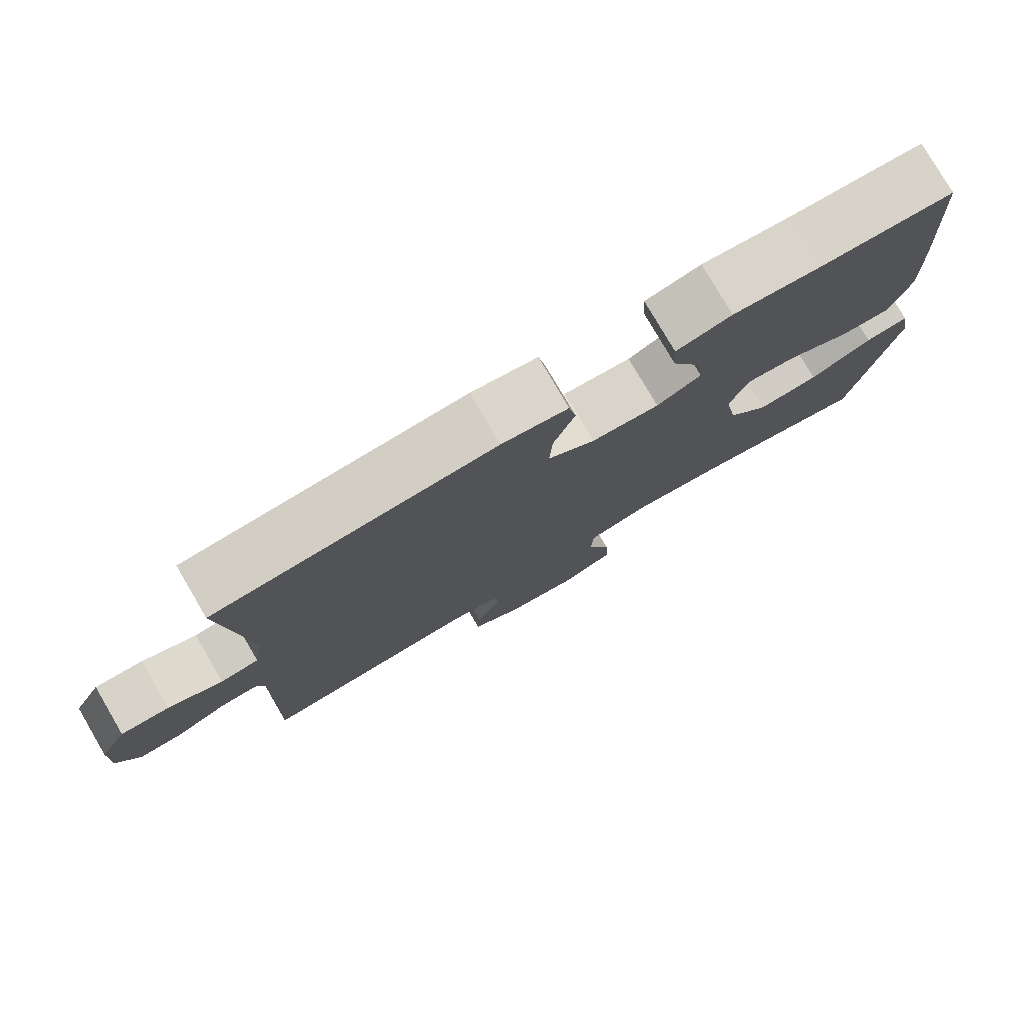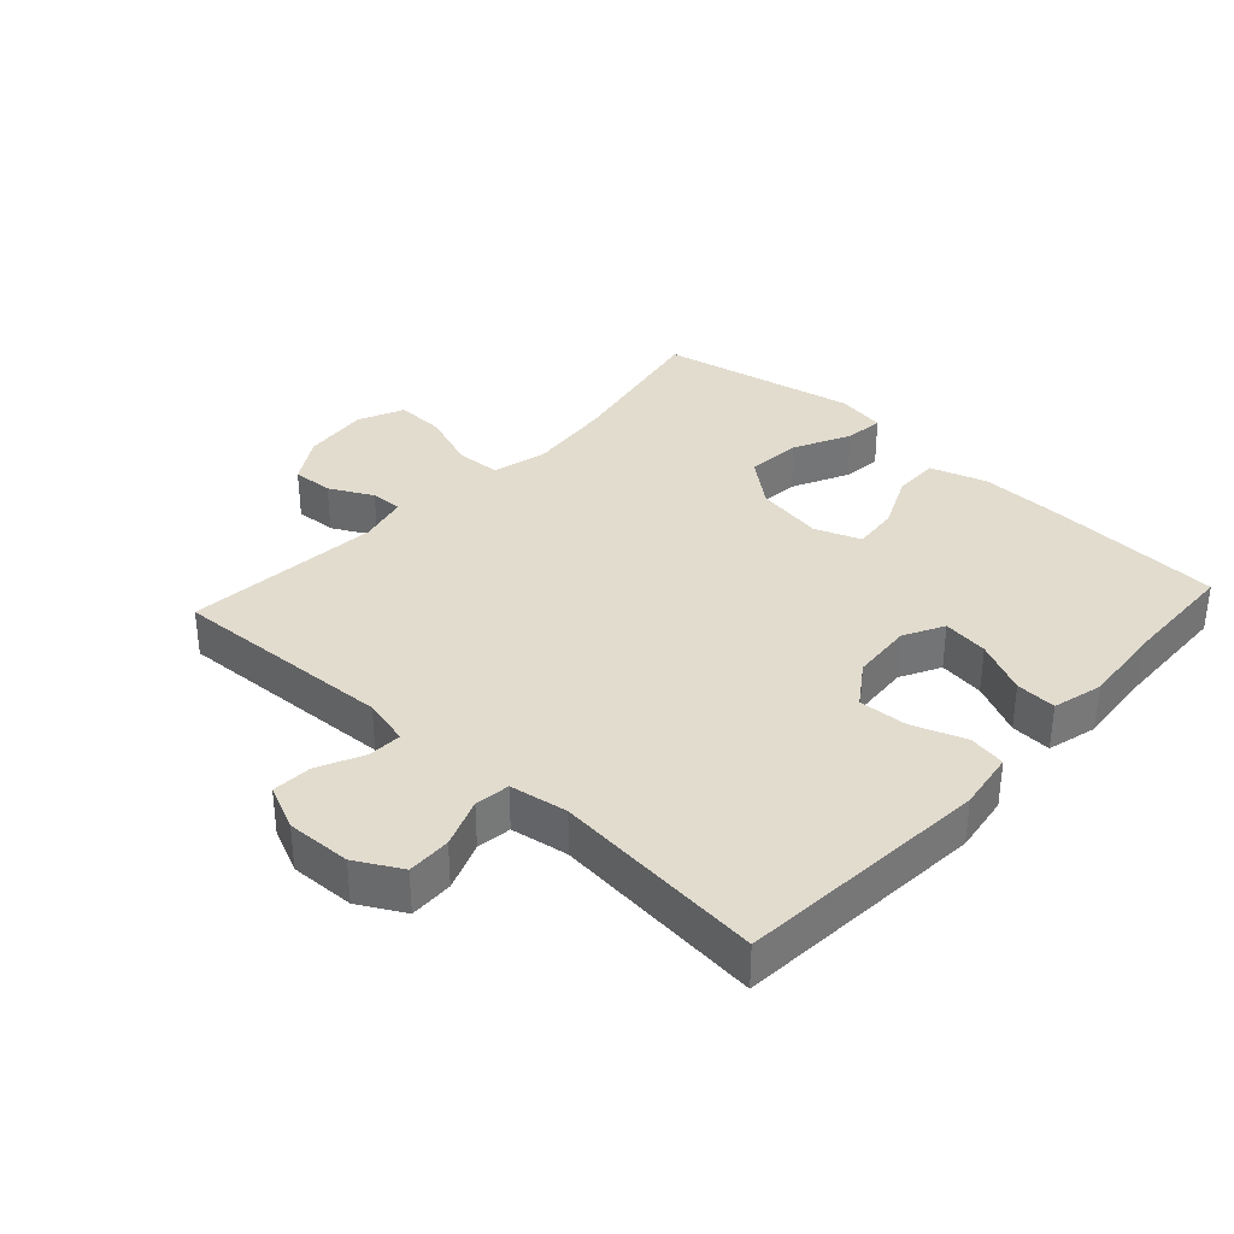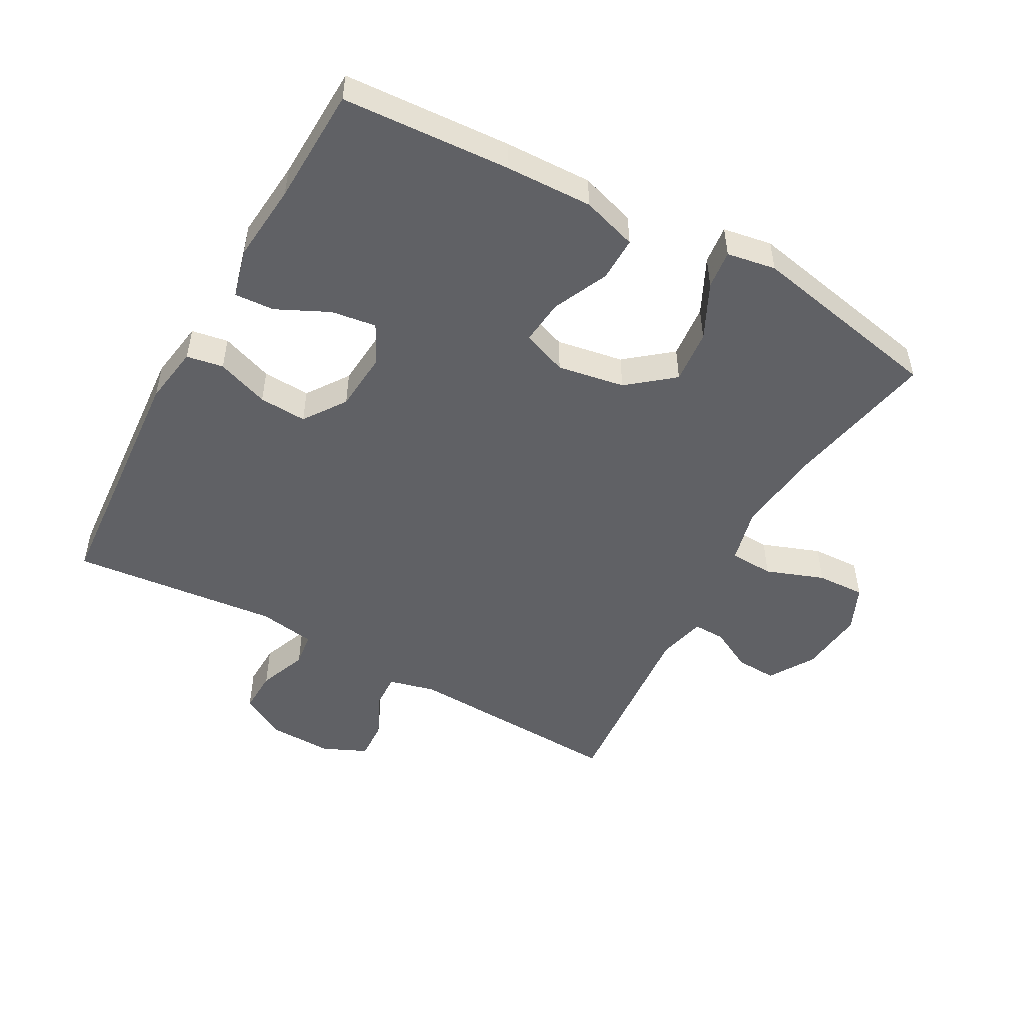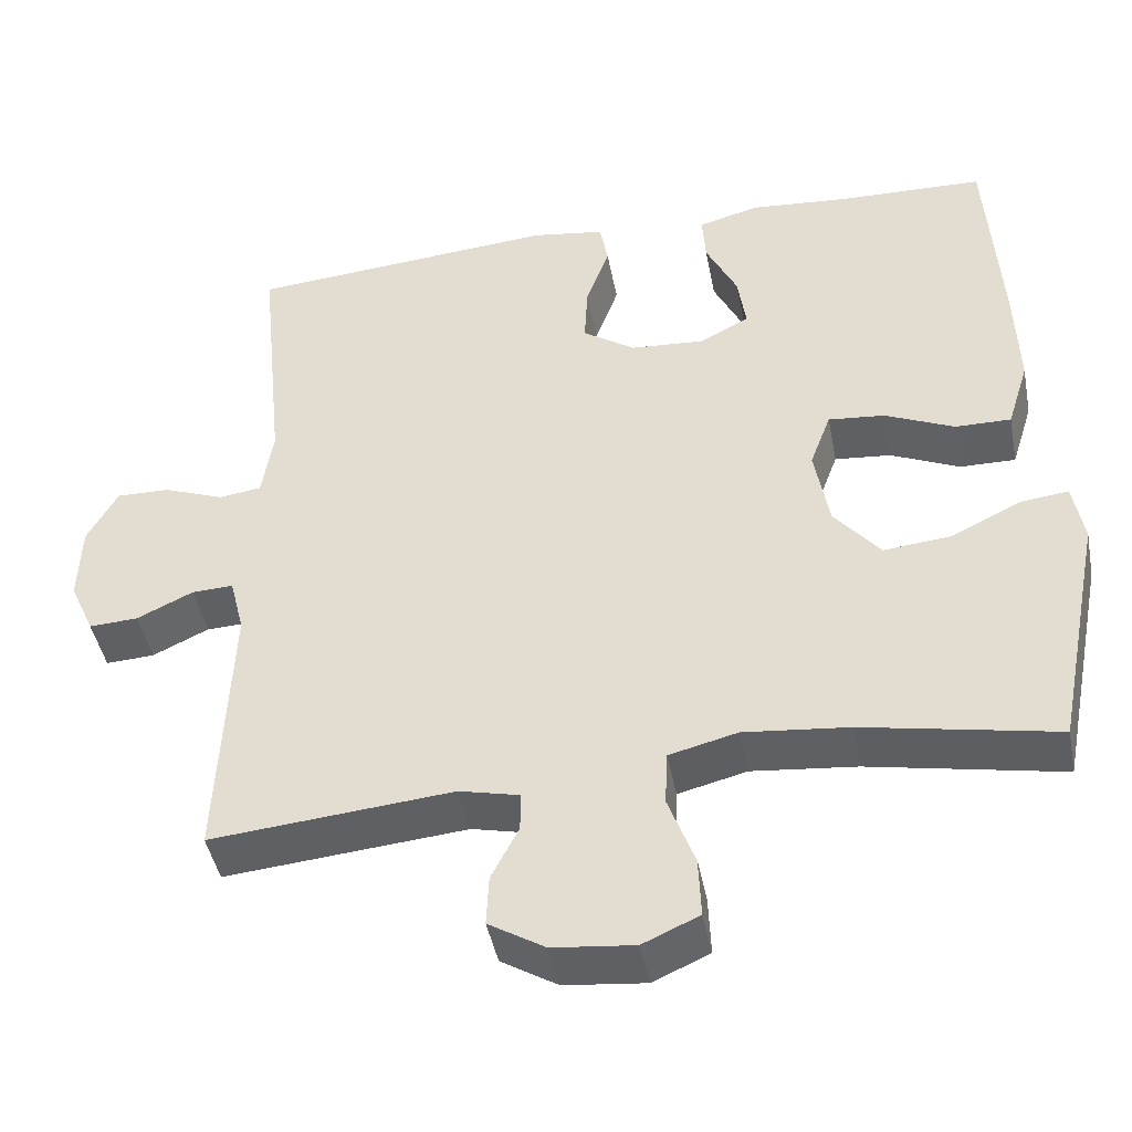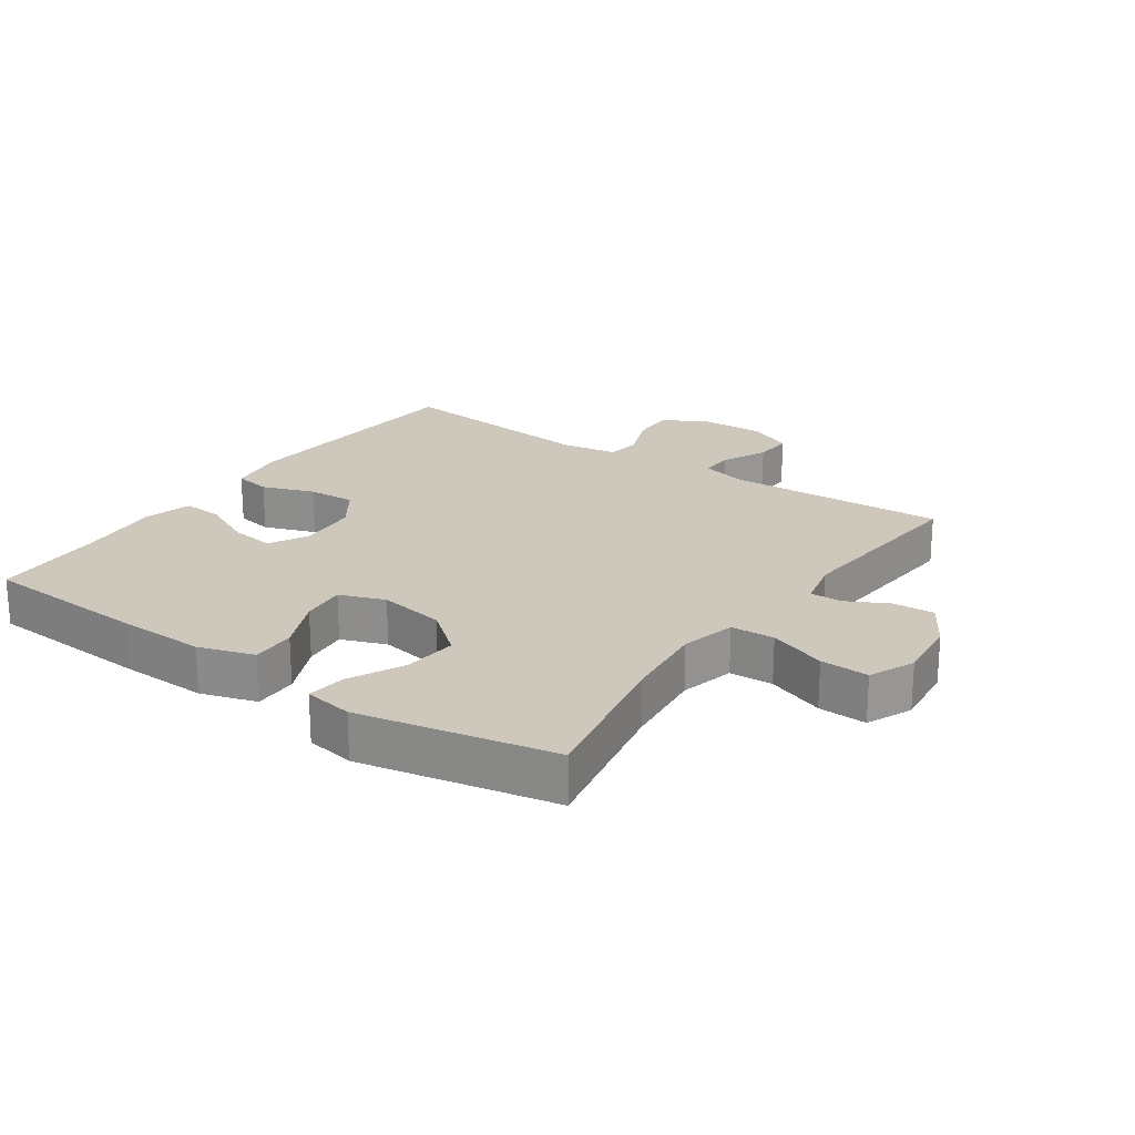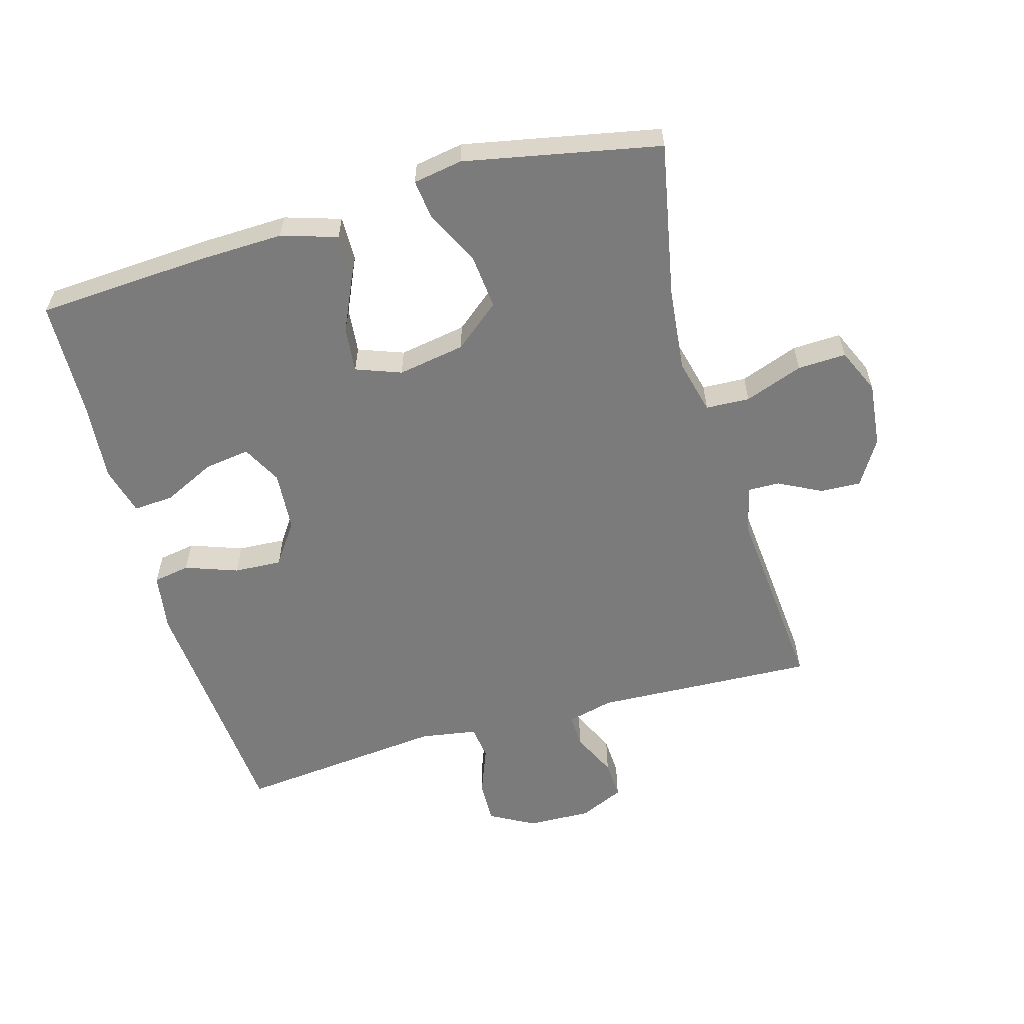
<metadata>
{"format":"obj","ext":"obj","renderer":"f3d","projection":"perspective","resolution":1024,"background":"white","views":[{"elev":78.6,"azim":-30.3,"up":"+Z"},{"elev":34.7,"azim":-47.5,"up":"+Y"},{"elev":-50.2,"azim":61.0,"up":"+Y"},{"elev":-44.7,"azim":11.0,"up":"+Z"},{"elev":21.9,"azim":124.8,"up":"+Y"},{"elev":-58.5,"azim":105.9,"up":"+Y"}]}
</metadata>
<code>
v -0.5 0.07 0.5
v -0.114 0.07 0.53
v -0.023 0.07 0.516
v -0.013 0.07 0.459
v -0.042 0.07 0.378
v -0.046 0.07 0.304
v 0.019 0.07 0.259
v 0.112 0.07 0.252
v 0.173 0.07 0.284
v 0.163 0.07 0.354
v 0.124 0.07 0.435
v 0.12 0.07 0.497
v 0.196 0.07 0.517
v 0.318 0.07 0.506
v 0.5 0.07 0.5
v 0.516 0.07 0.24
v 0.52 0.07 0.104
v 0.493 0.07 0.018
v 0.424 0.07 0.019
v 0.338 0.07 0.058
v 0.268 0.07 0.065
v 0.242 0.07 -0.005
v 0.26 0.07 -0.109
v 0.317 0.07 -0.179
v 0.401 0.07 -0.171
v 0.487 0.07 -0.129
v 0.547 0.07 -0.122
v 0.56 0.07 -0.198
v 0.5 0.07 -0.5
v 0.261 0.07 -0.453
v 0.131 0.07 -0.439
v 0.046 0.07 -0.46
v 0.043 0.07 -0.528
v 0.076 0.07 -0.618
v 0.079 0.07 -0.693
v 0.009 0.07 -0.724
v -0.092 0.07 -0.713
v -0.162 0.07 -0.67
v -0.159 0.07 -0.607
v -0.125 0.07 -0.541
v -0.124 0.07 -0.492
v -0.199 0.07 -0.474
v -0.5 0.07 -0.5
v -0.485 0.07 -0.158
v -0.503 0.07 -0.086
v -0.555 0.07 -0.088
v -0.625 0.07 -0.121
v -0.686 0.07 -0.124
v -0.717 0.07 -0.055
v -0.714 0.07 0.044
v -0.676 0.07 0.113
v -0.609 0.07 0.111
v -0.534 0.07 0.082
v -0.481 0.07 0.089
v -0.467 0.07 0.177
v -0.5 0 0.5
v -0.114 0 0.53
v -0.023 0 0.516
v -0.013 0 0.459
v -0.042 0 0.378
v -0.046 0 0.304
v 0.019 0 0.259
v 0.112 0 0.252
v 0.173 0 0.284
v 0.163 0 0.354
v 0.124 0 0.435
v 0.12 0 0.497
v 0.196 0 0.517
v 0.318 0 0.506
v 0.5 0 0.5
v 0.516 0 0.24
v 0.52 0 0.104
v 0.493 0 0.018
v 0.424 0 0.019
v 0.338 0 0.058
v 0.268 0 0.065
v 0.242 0 -0.005
v 0.26 0 -0.109
v 0.317 0 -0.179
v 0.401 0 -0.171
v 0.487 0 -0.129
v 0.547 0 -0.122
v 0.56 0 -0.198
v 0.5 0 -0.5
v 0.261 0 -0.453
v 0.131 0 -0.439
v 0.046 0 -0.46
v 0.043 0 -0.528
v 0.076 0 -0.618
v 0.079 0 -0.693
v 0.009 0 -0.724
v -0.092 0 -0.713
v -0.162 0 -0.67
v -0.159 0 -0.607
v -0.125 0 -0.541
v -0.124 0 -0.492
v -0.199 0 -0.474
v -0.5 0 -0.5
v -0.485 0 -0.158
v -0.503 0 -0.086
v -0.555 0 -0.088
v -0.625 0 -0.121
v -0.686 0 -0.124
v -0.717 0 -0.055
v -0.714 0 0.044
v -0.676 0 0.113
v -0.609 0 0.111
v -0.534 0 0.082
v -0.481 0 0.089
v -0.467 0 0.177
f 51 52 53
f 50 51 53
f 49 50 53
f 48 49 53
f 47 48 53
f 46 47 53
f 45 46 53 54
f 44 45 54 55
f 42 43 44 55
f 38 39 40
f 37 38 40
f 36 37 40
f 35 36 40
f 34 35 40
f 33 34 40
f 32 33 40 41
f 55 1 2
f 42 55 2
f 41 42 2
f 32 41 2
f 31 32 2
f 28 29 30
f 27 28 30
f 26 27 30
f 25 26 30
f 18 19 20
f 17 18 20
f 16 17 20
f 15 16 20
f 14 15 20
f 13 14 20
f 12 13 20
f 11 12 20
f 10 11 20
f 9 10 20 21
f 8 9 21 22
f 2 3 4 5
f 2 5 6
f 31 2 6
f 24 25 30 31
f 23 24 31
f 22 23 31
f 8 22 31
f 7 8 31
f 6 7 31
f 108 107 106
f 108 106 105
f 108 105 104
f 108 104 103
f 108 103 102
f 108 102 101
f 109 108 101 100
f 110 109 100 99
f 110 99 98 97
f 95 94 93
f 95 93 92
f 95 92 91
f 95 91 90
f 95 90 89
f 95 89 88
f 96 95 88 87
f 57 56 110
f 57 110 97
f 57 97 96
f 57 96 87
f 57 87 86
f 85 84 83
f 85 83 82
f 85 82 81
f 85 81 80
f 75 74 73
f 75 73 72
f 75 72 71
f 75 71 70
f 75 70 69
f 75 69 68
f 75 68 67
f 75 67 66
f 75 66 65
f 76 75 65 64
f 77 76 64 63
f 60 59 58 57
f 61 60 57
f 61 57 86
f 86 85 80 79
f 86 79 78
f 86 78 77
f 86 77 63
f 86 63 62
f 86 62 61
f 1 56 57 2
f 2 57 58 3
f 3 58 59 4
f 4 59 60 5
f 5 60 61 6
f 6 61 62 7
f 7 62 63 8
f 8 63 64 9
f 9 64 65 10
f 10 65 66 11
f 11 66 67 12
f 12 67 68 13
f 13 68 69 14
f 14 69 70 15
f 15 70 71 16
f 16 71 72 17
f 17 72 73 18
f 18 73 74 19
f 19 74 75 20
f 20 75 76 21
f 21 76 77 22
f 22 77 78 23
f 23 78 79 24
f 24 79 80 25
f 25 80 81 26
f 26 81 82 27
f 27 82 83 28
f 28 83 84 29
f 29 84 85 30
f 30 85 86 31
f 31 86 87 32
f 32 87 88 33
f 33 88 89 34
f 34 89 90 35
f 35 90 91 36
f 36 91 92 37
f 37 92 93 38
f 38 93 94 39
f 39 94 95 40
f 40 95 96 41
f 41 96 97 42
f 42 97 98 43
f 43 98 99 44
f 44 99 100 45
f 45 100 101 46
f 46 101 102 47
f 47 102 103 48
f 48 103 104 49
f 49 104 105 50
f 50 105 106 51
f 51 106 107 52
f 52 107 108 53
f 53 108 109 54
f 54 109 110 55
f 55 110 56 1

</code>
